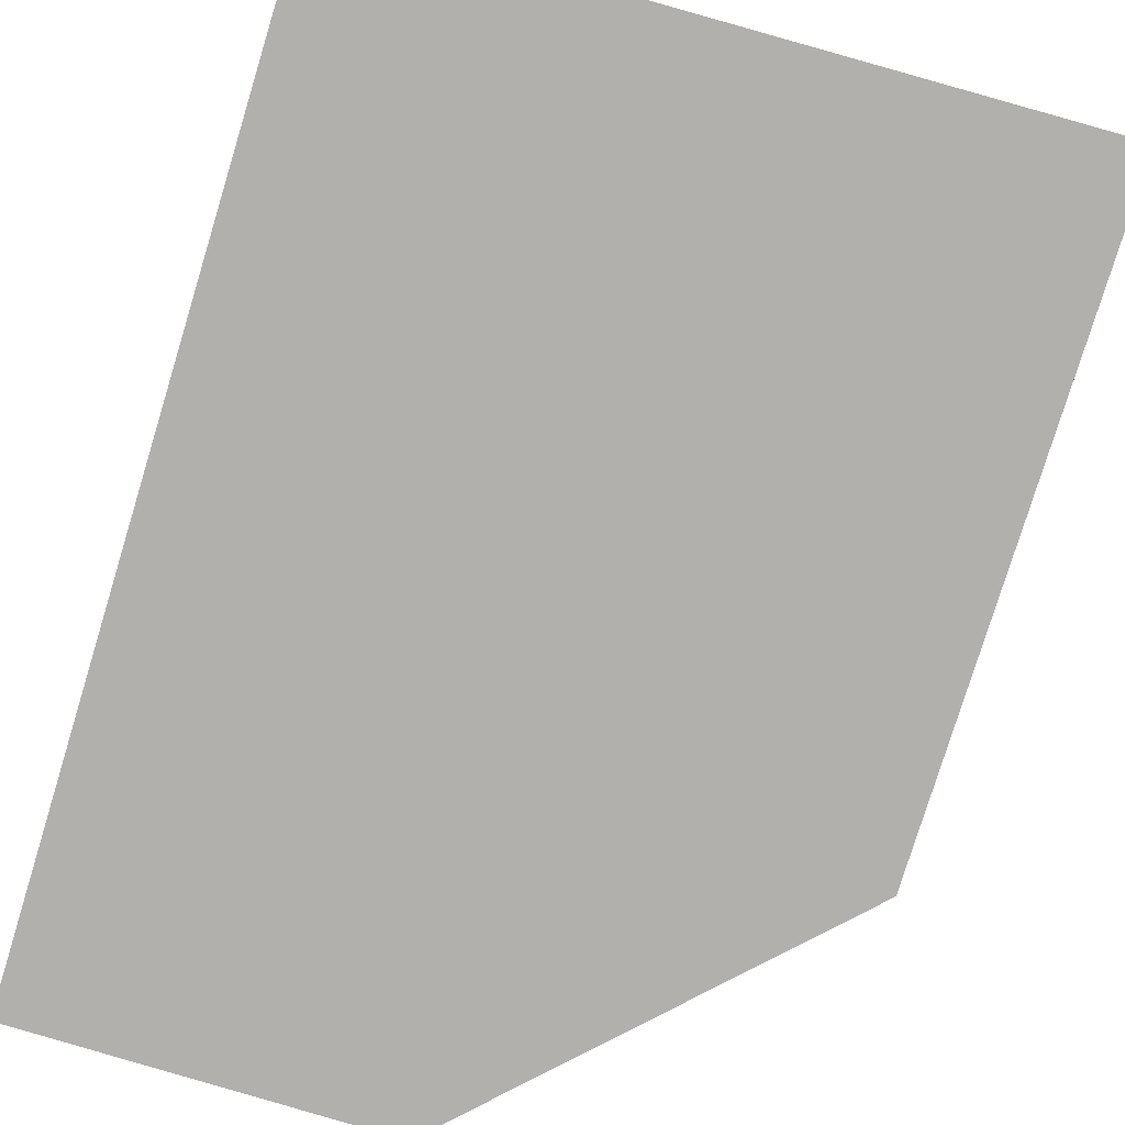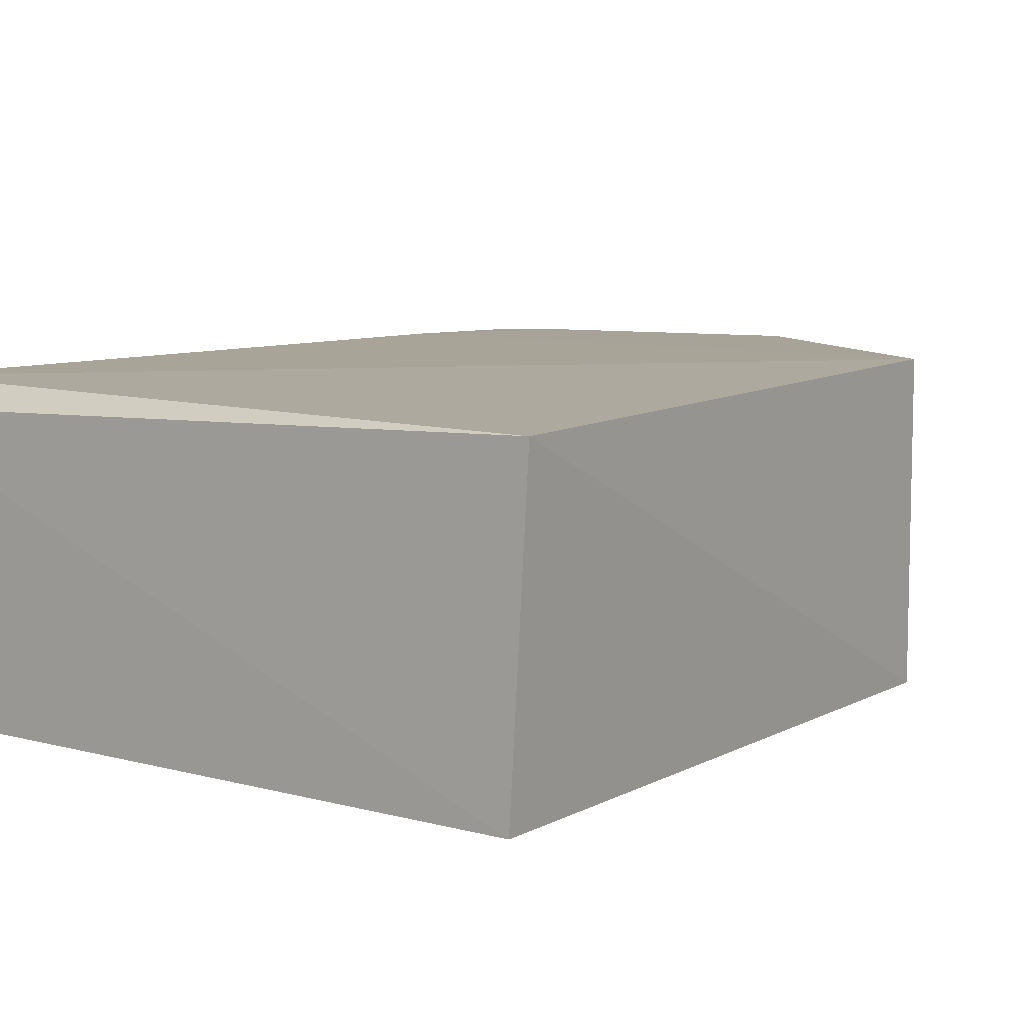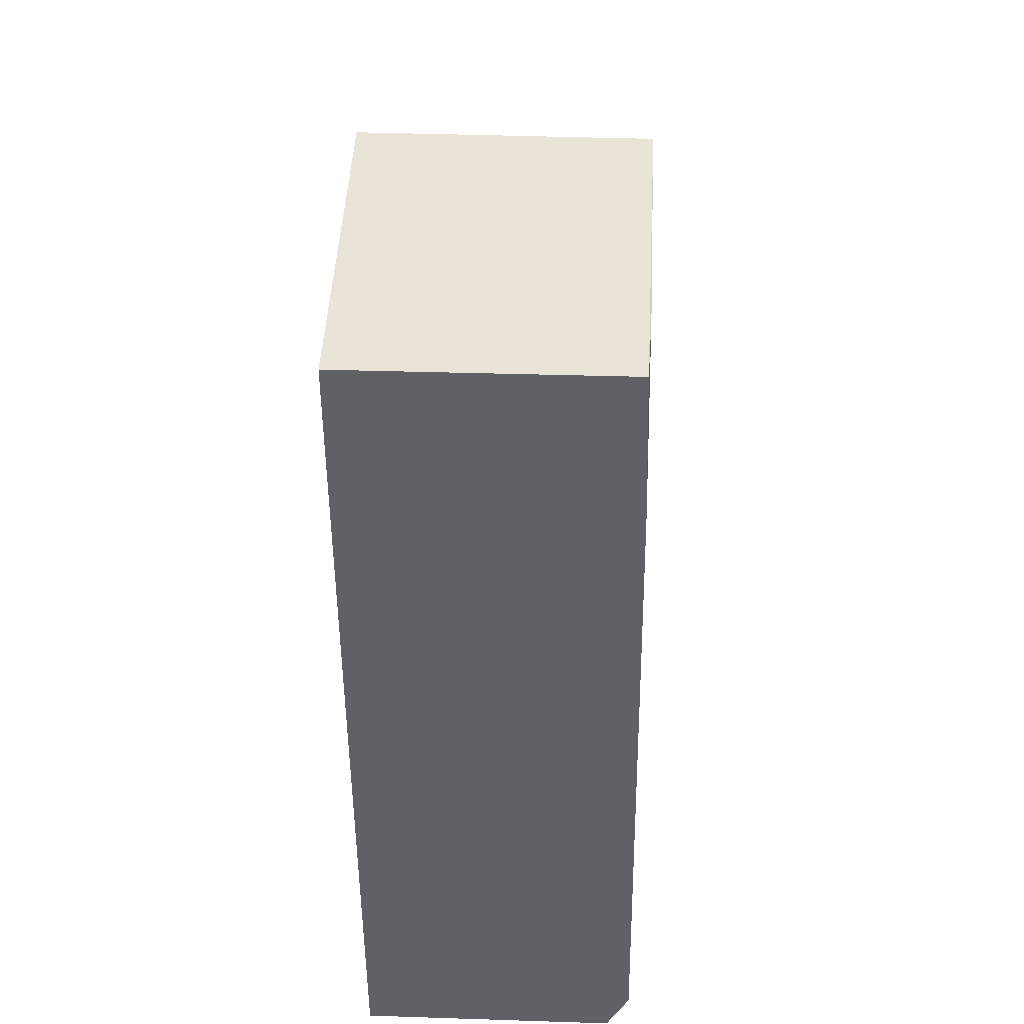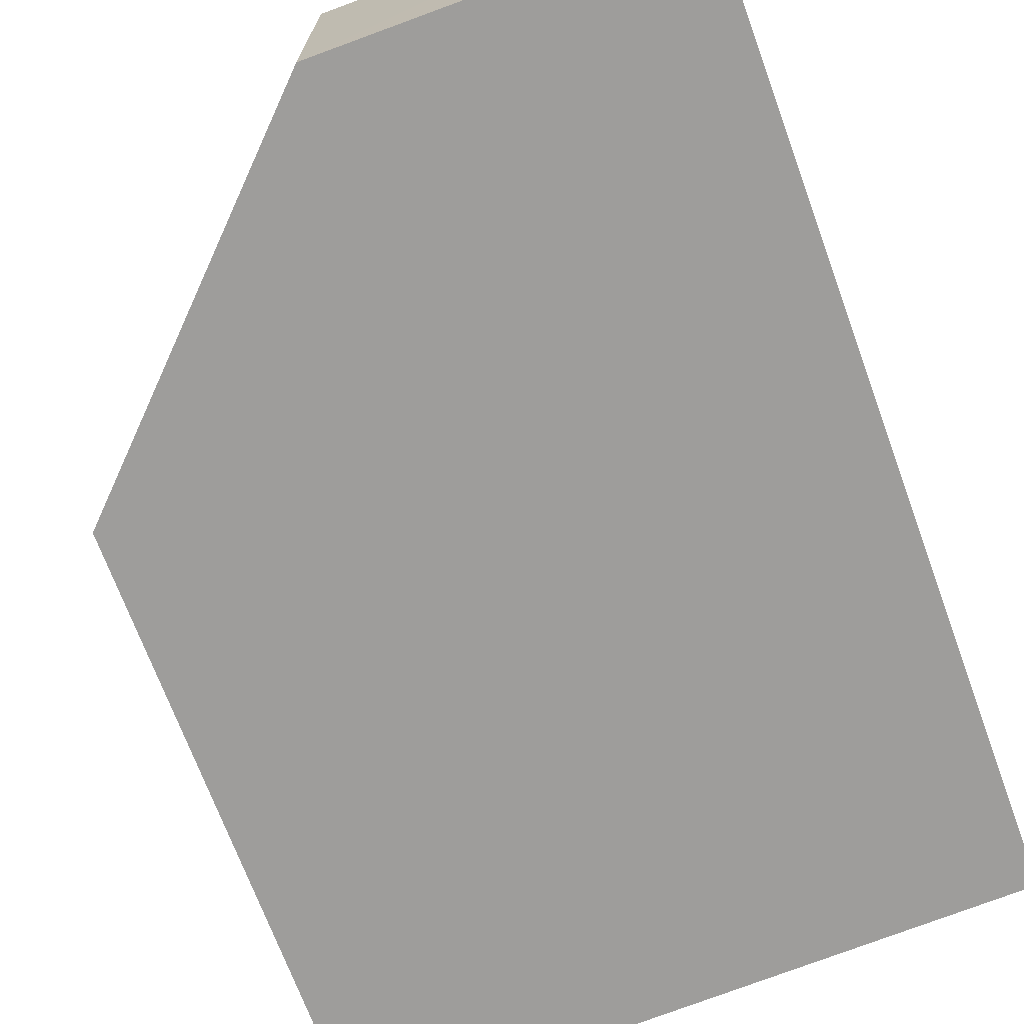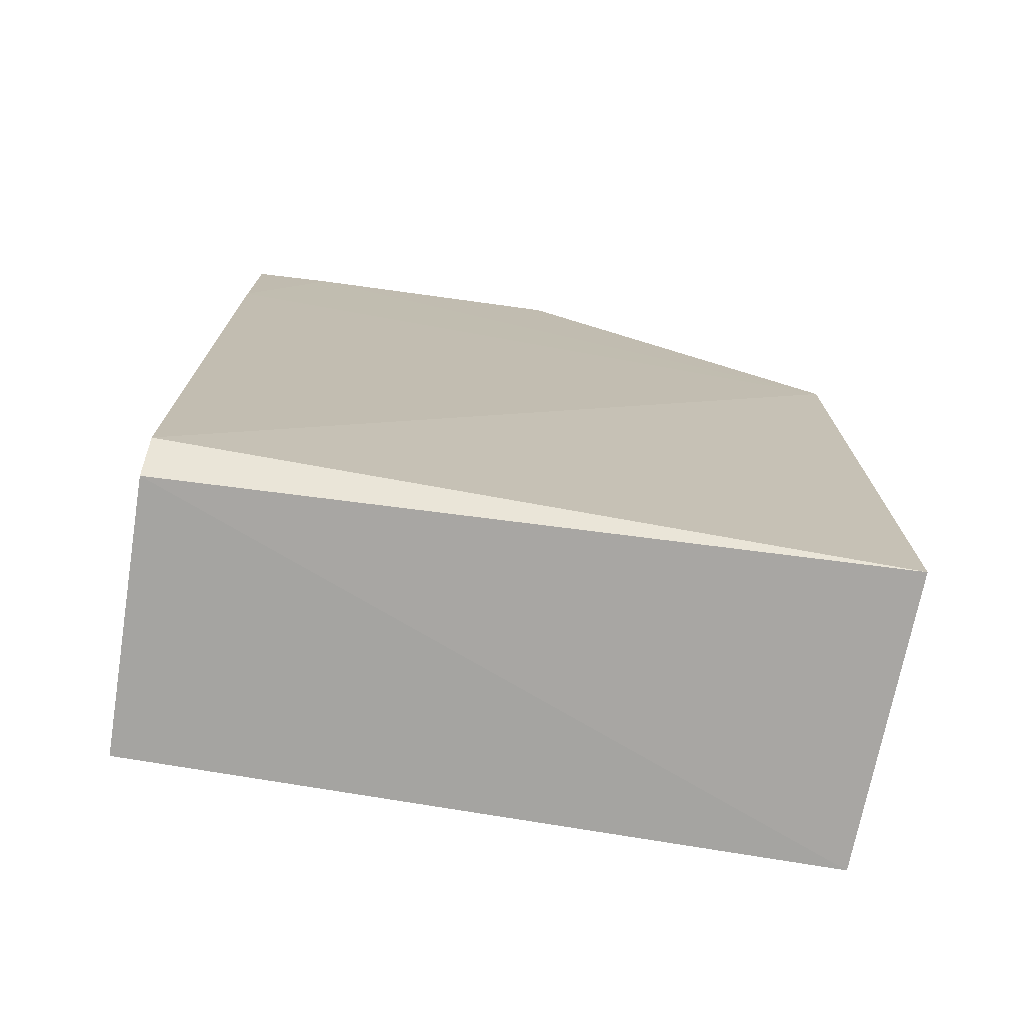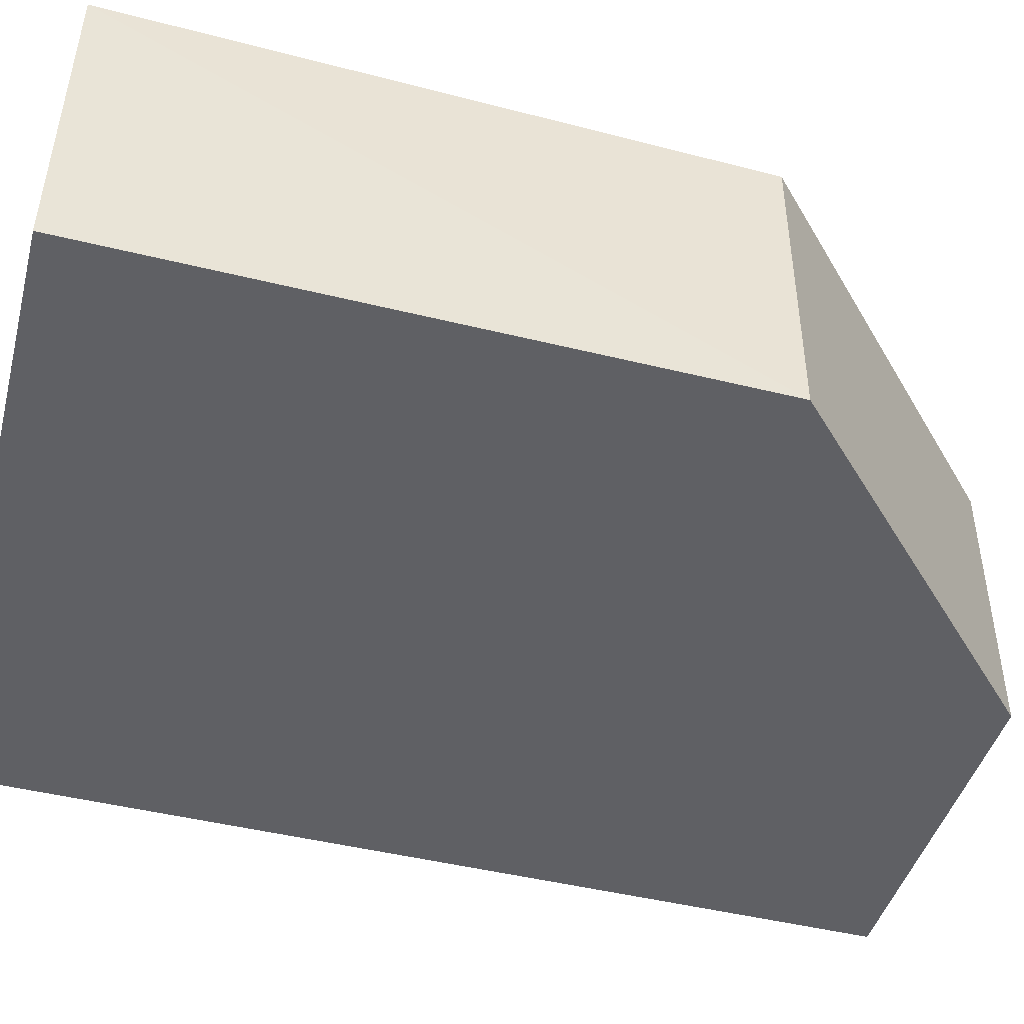
<metadata>
{"format":"obj","ext":"obj","renderer":"f3d","projection":"perspective","resolution":1024,"background":"white","views":[{"elev":-78.8,"azim":163.0,"up":"+Y"},{"elev":8.6,"azim":-144.9,"up":"+Y"},{"elev":42.8,"azim":92.0,"up":"+Z"},{"elev":-70.6,"azim":20.2,"up":"+Y"},{"elev":-73.3,"azim":171.1,"up":"+Z"},{"elev":-45.2,"azim":-106.0,"up":"+Y"}]}
</metadata>
<code>
v 0.07708 0.02381 0.07125
v 0.0771 0.003829 0.07126
v 0.0771 0.02332 0.002996
v 0.02661 0.025 0.002123
v 0.02764 0.003829 0.04799
v 0.07706 0.02499 0.006299
v 0.05091 0.003829 0.07126
v 0.02762 0.02551 0.04793
v 0.07706 0.003875 0.003043
v 0.07707 0.02417 0.05962
v 0.05088 0.02443 0.07117
v 0.02763 0.003833 0.001758
v 0.07116 0.02405 0.07113
f 1 2 3
f 6 1 3
f 6 3 4
f 7 5 2
f 7 2 1
f 8 4 5
f 8 6 4
f 8 5 7
f 9 3 2
f 10 1 6
f 10 6 8
f 11 8 7
f 11 7 1
f 12 9 2
f 12 2 5
f 12 5 4
f 12 4 3
f 12 3 9
f 13 10 8
f 13 8 11
f 13 11 1
f 13 1 10

</code>
